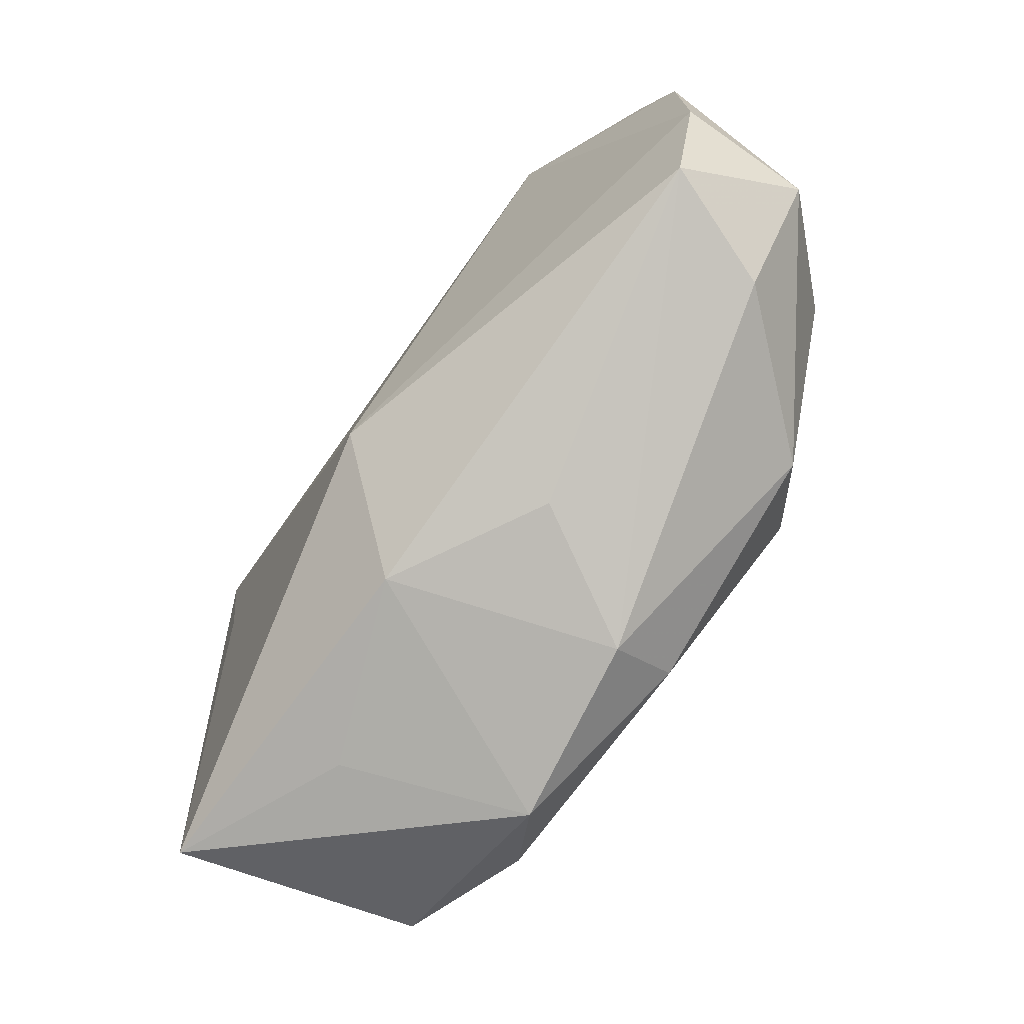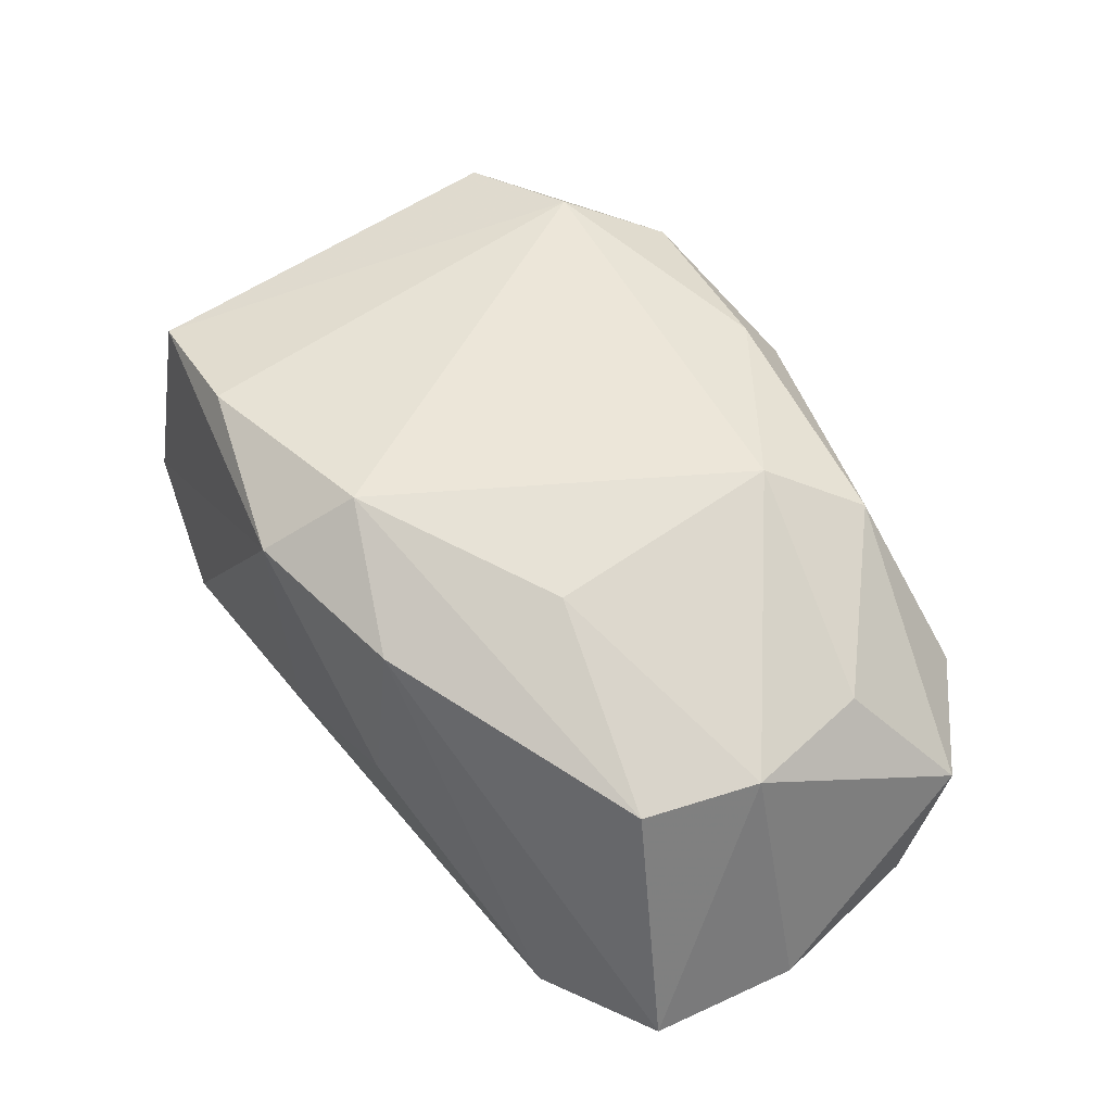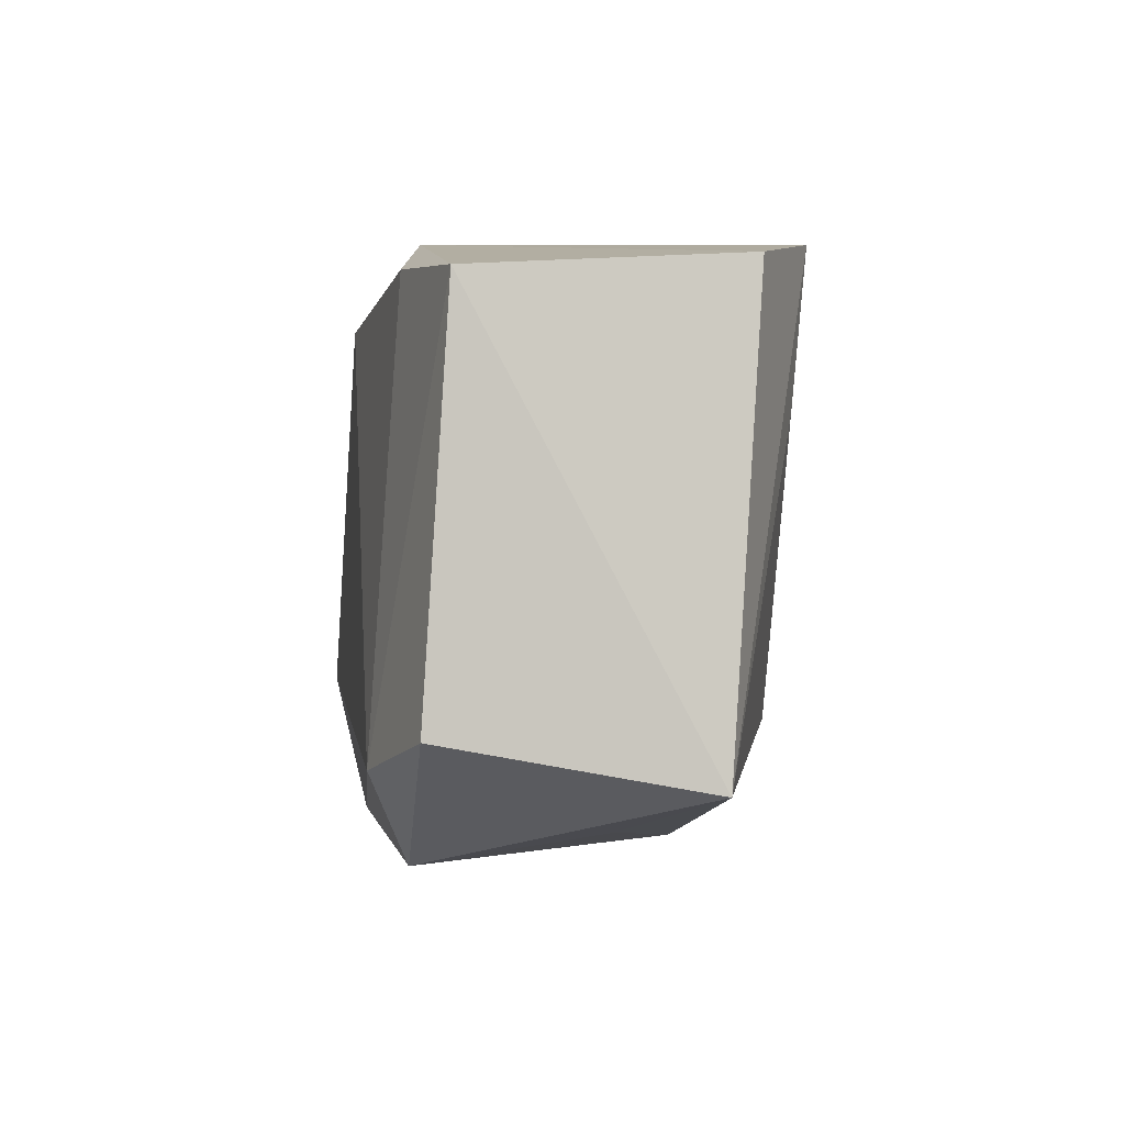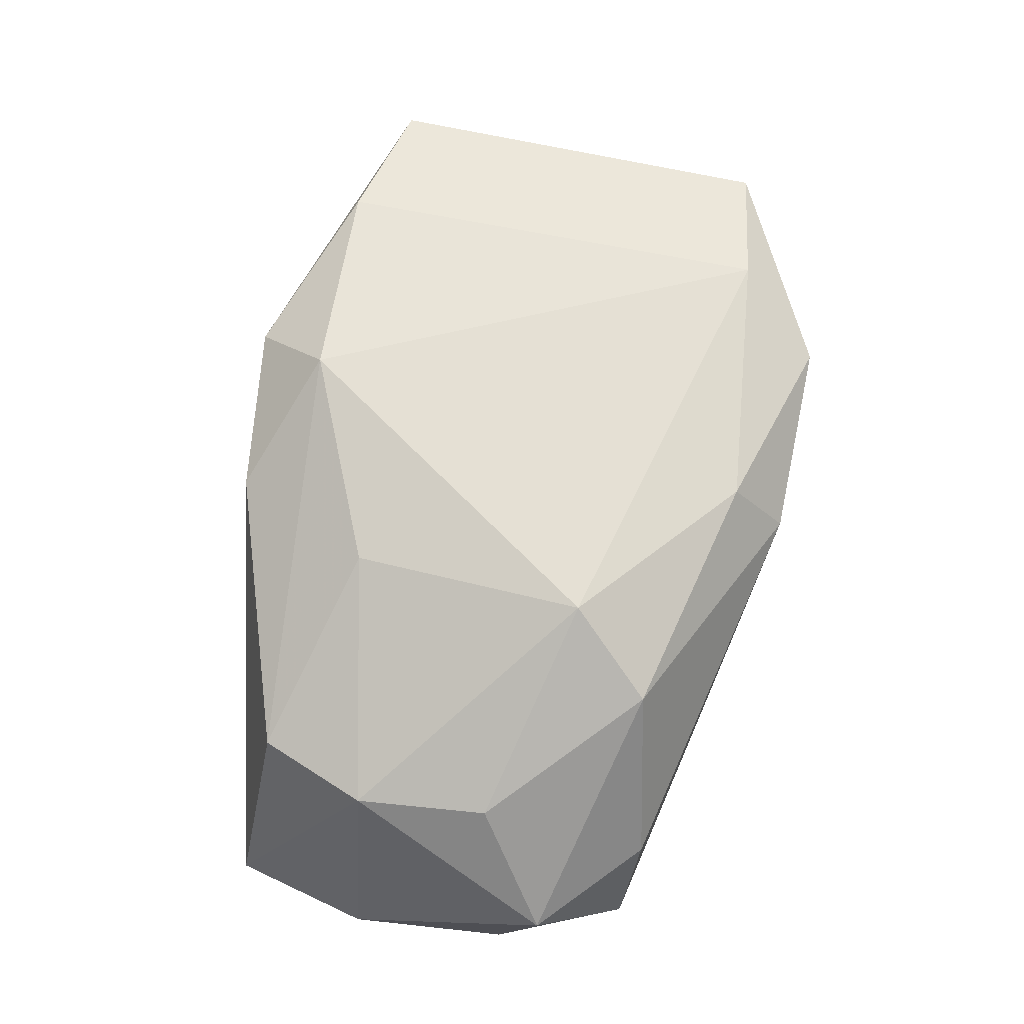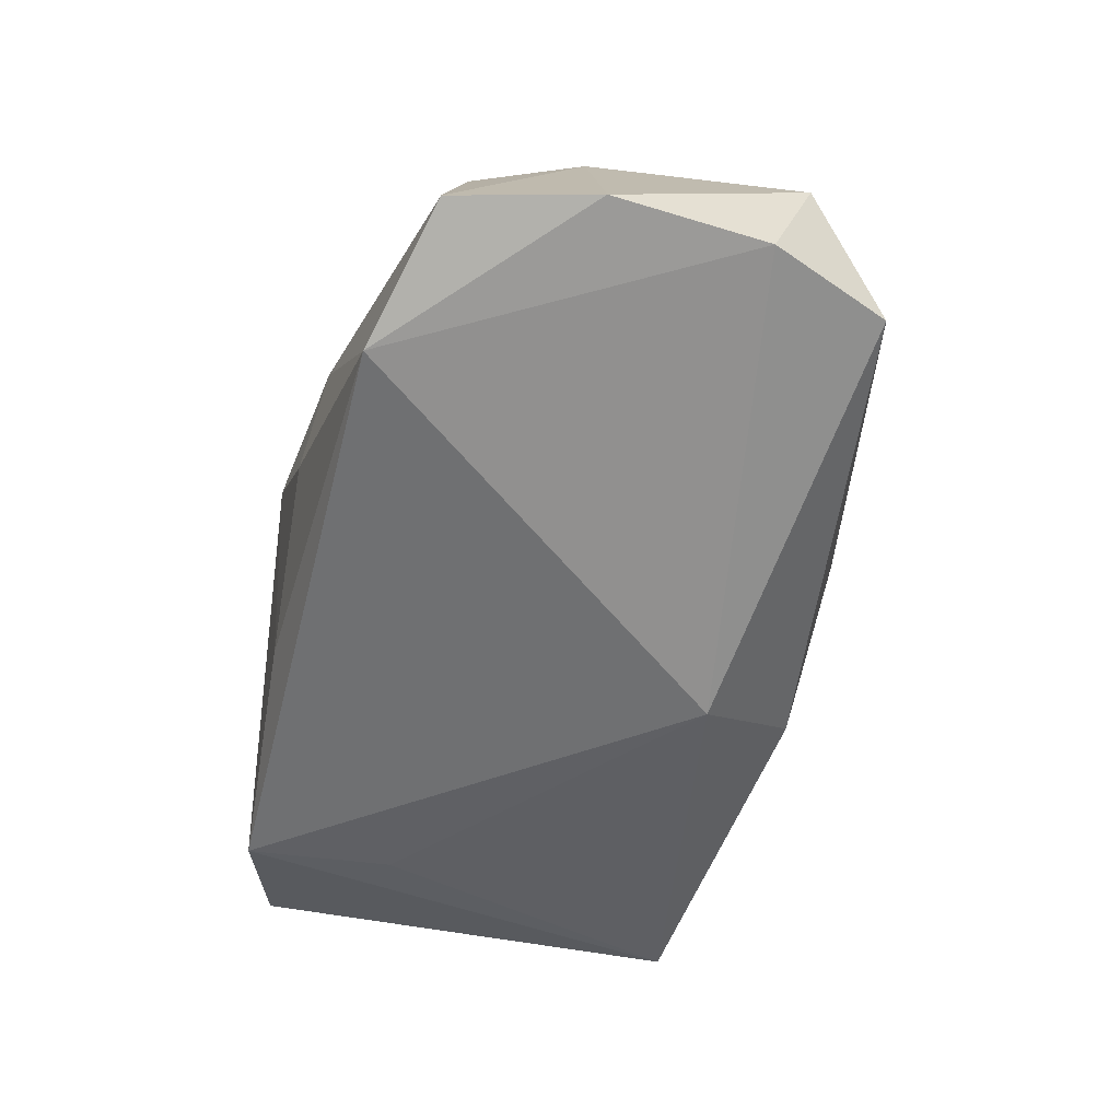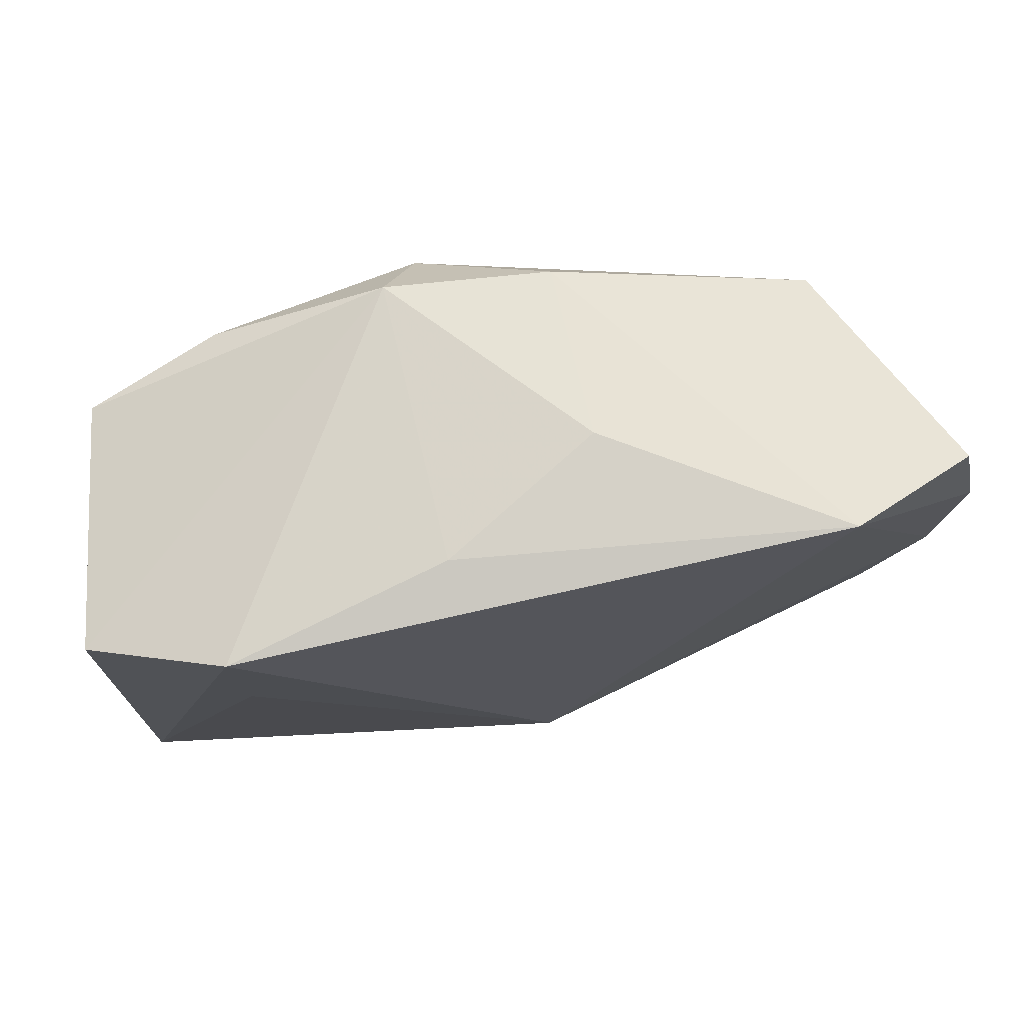
<metadata>
{"format":"obj","ext":"obj","renderer":"f3d","projection":"perspective","resolution":1024,"background":"white","views":[{"elev":-78.0,"azim":-130.0,"up":"+Y"},{"elev":49.3,"azim":-129.7,"up":"+Z"},{"elev":-6.4,"azim":80.7,"up":"+Y"},{"elev":65.6,"azim":-78.3,"up":"+Z"},{"elev":-59.2,"azim":-105.2,"up":"+Z"},{"elev":68.3,"azim":162.6,"up":"+Y"}]}
</metadata>
<code>
v -0.03361 -0.01999 3.297e-05
v 0.02192 0.02002 0.01646
v 0.04026 0.01795 -0.008672
v 0.006493 0.02606 0.01336
v 0.02883 0.02159 -0.01507
v 0.02254 -0.02481 0.0104
v 0.03928 -0.02204 -0.00614
v -0.03651 0.006636 0.007838
v 0.002315 0.01891 0.01867
v -0.007103 0.02519 -0.005264
v -0.0178 -0.01023 0.01867
v -0.02354 -0.01751 0.01389
v 0.0345 0.01751 0.01386
v -0.02677 0.02255 -0.0195
v -0.04251 -0.01163 -0.00121
v -0.007858 -0.02521 -0.001809
v -0.03941 0.01944 -0.01511
v -0.03694 -0.01904 -0.01138
v 0.02062 -0.0198 0.01867
v -0.03261 0.01635 0.007283
v 0.0004494 -0.01461 -0.01832
v -0.008505 0.02431 0.01131
v 0.0279 0.008251 -0.01391
v -0.01595 0.01087 0.01598
v -0.002105 -0.02736 0.0108
v 0.00824 0.02357 -0.01221
v 0.03264 -0.01802 0.01568
v 0.02253 -0.02462 -0.000666
v 0.006568 -0.02491 -0.008353
v -0.04264 0.006729 -0.01436
v 0.01445 -0.02736 0.01474
v -0.002506 -0.02253 0.01688
v -0.04157 -0.007687 -0.01294
v -0.03543 -0.005158 0.008321
f 21 18 33
f 27 19 31
f 13 27 7
f 7 3 13
f 13 19 27
f 23 7 21
f 25 18 16
f 7 27 6
f 6 31 7
f 27 31 6
f 17 22 14
f 21 33 14
f 30 17 14
f 14 33 30
f 4 13 3
f 4 22 9
f 15 33 18
f 30 33 15
f 11 19 9
f 7 31 28
f 5 4 3
f 5 3 7
f 7 23 5
f 5 23 21
f 21 14 5
f 10 14 22
f 22 4 10
f 2 4 9
f 13 4 2
f 9 19 2
f 19 13 2
f 1 15 18
f 12 15 1
f 1 18 25
f 25 12 1
f 8 17 30
f 30 15 8
f 32 31 19
f 19 11 32
f 32 11 12
f 25 31 32
f 32 12 25
f 29 16 18
f 29 18 21
f 21 7 29
f 25 16 29
f 7 28 29
f 29 31 25
f 29 28 31
f 4 5 26
f 26 10 4
f 26 5 14
f 14 10 26
f 17 8 20
f 20 22 17
f 9 22 20
f 12 11 34
f 11 8 34
f 34 15 12
f 34 8 15
f 24 11 9
f 9 20 24
f 24 8 11
f 24 20 8

</code>
